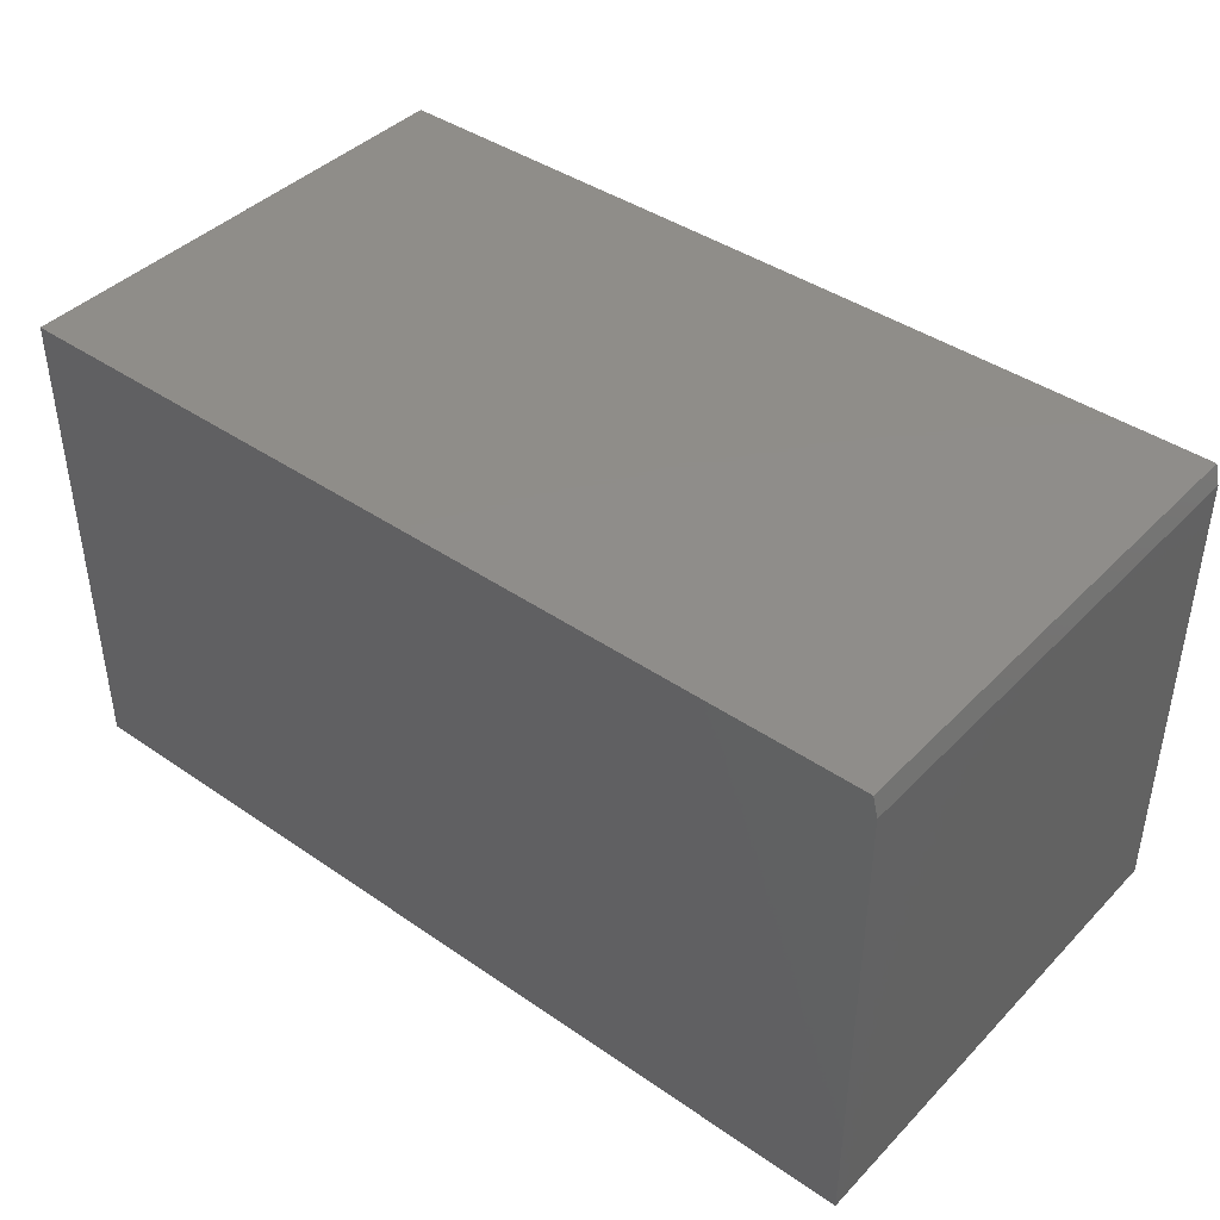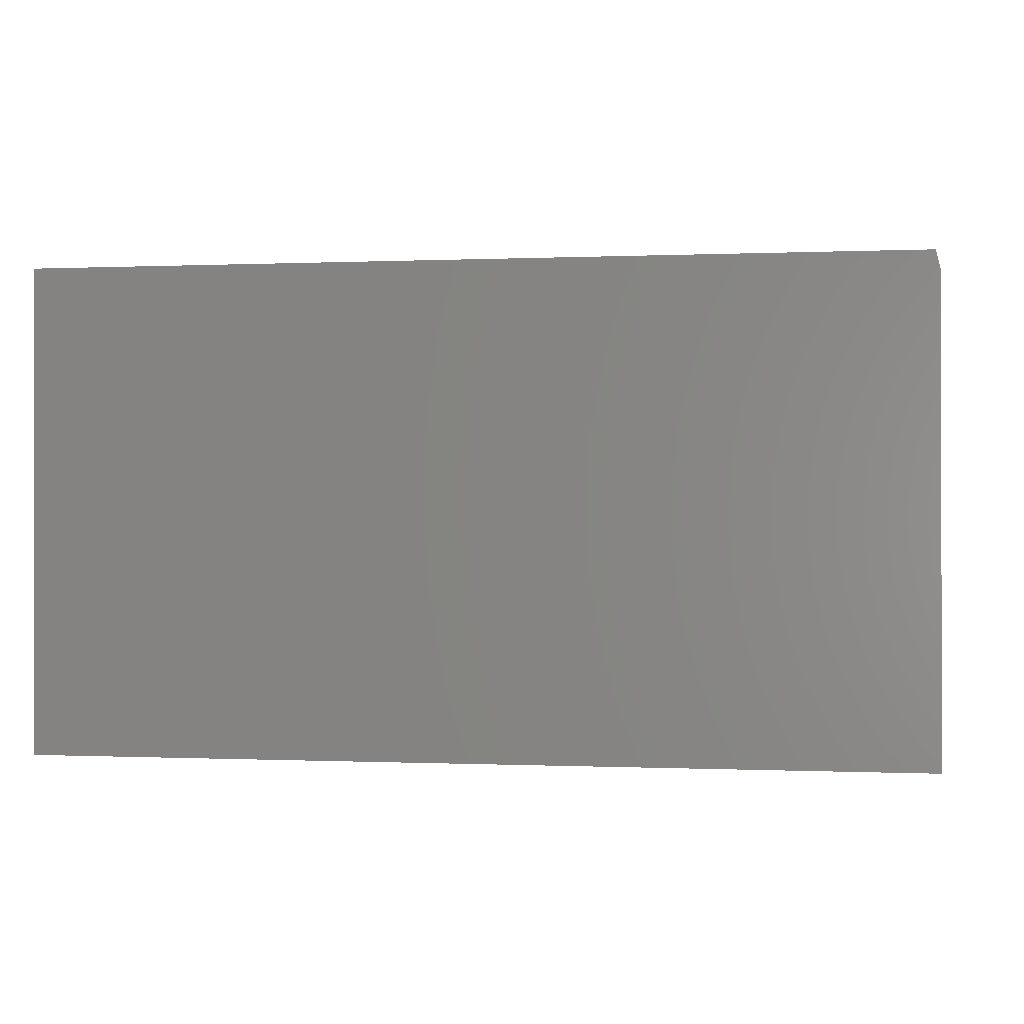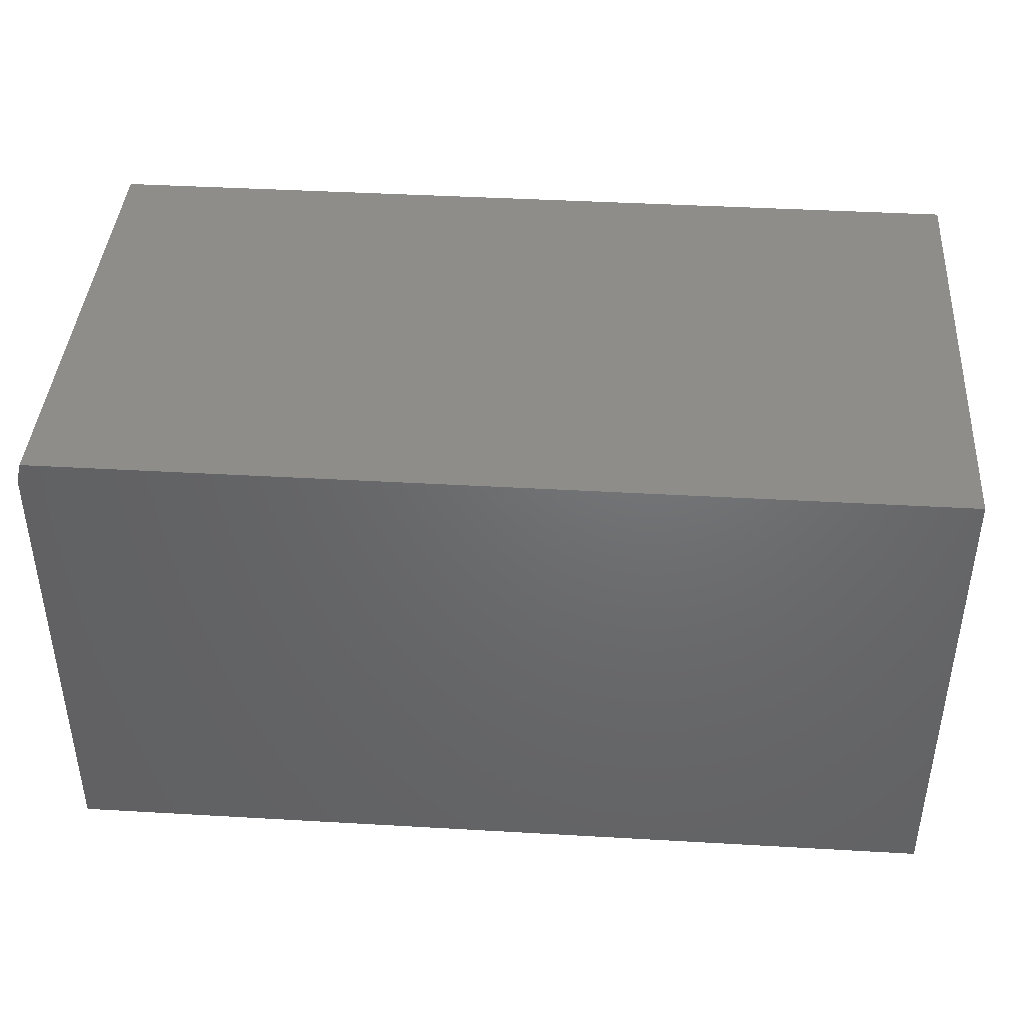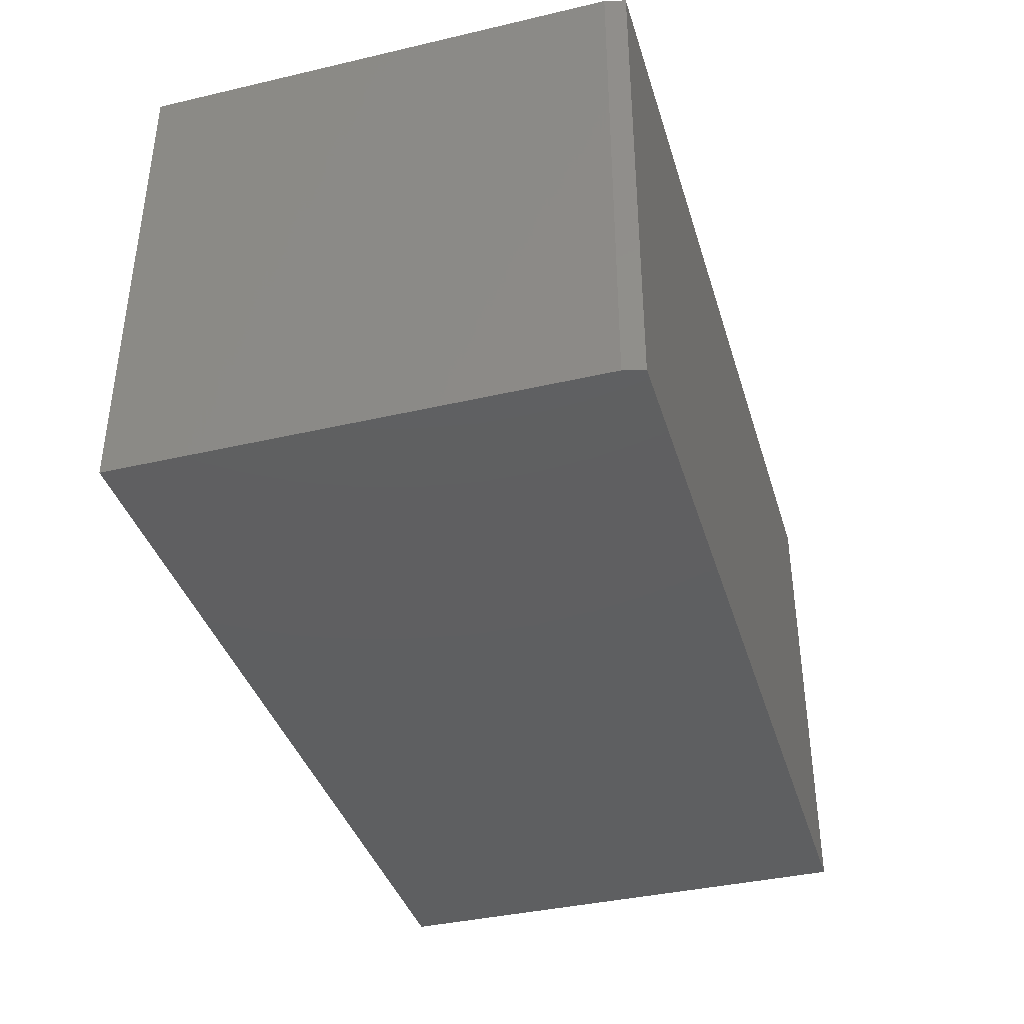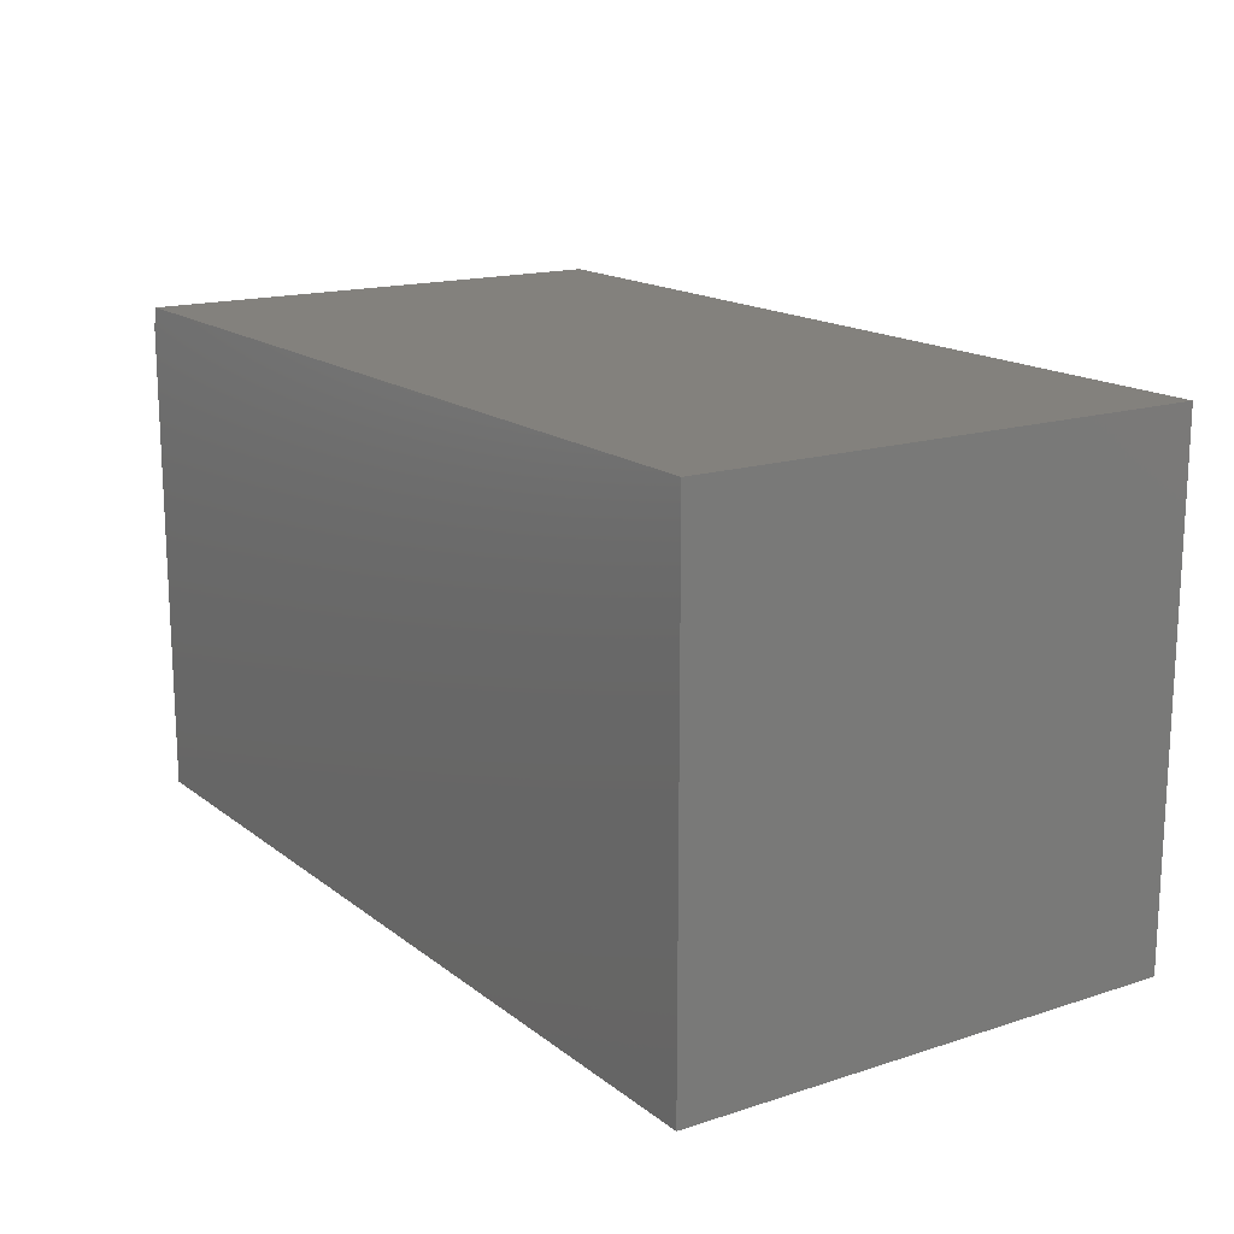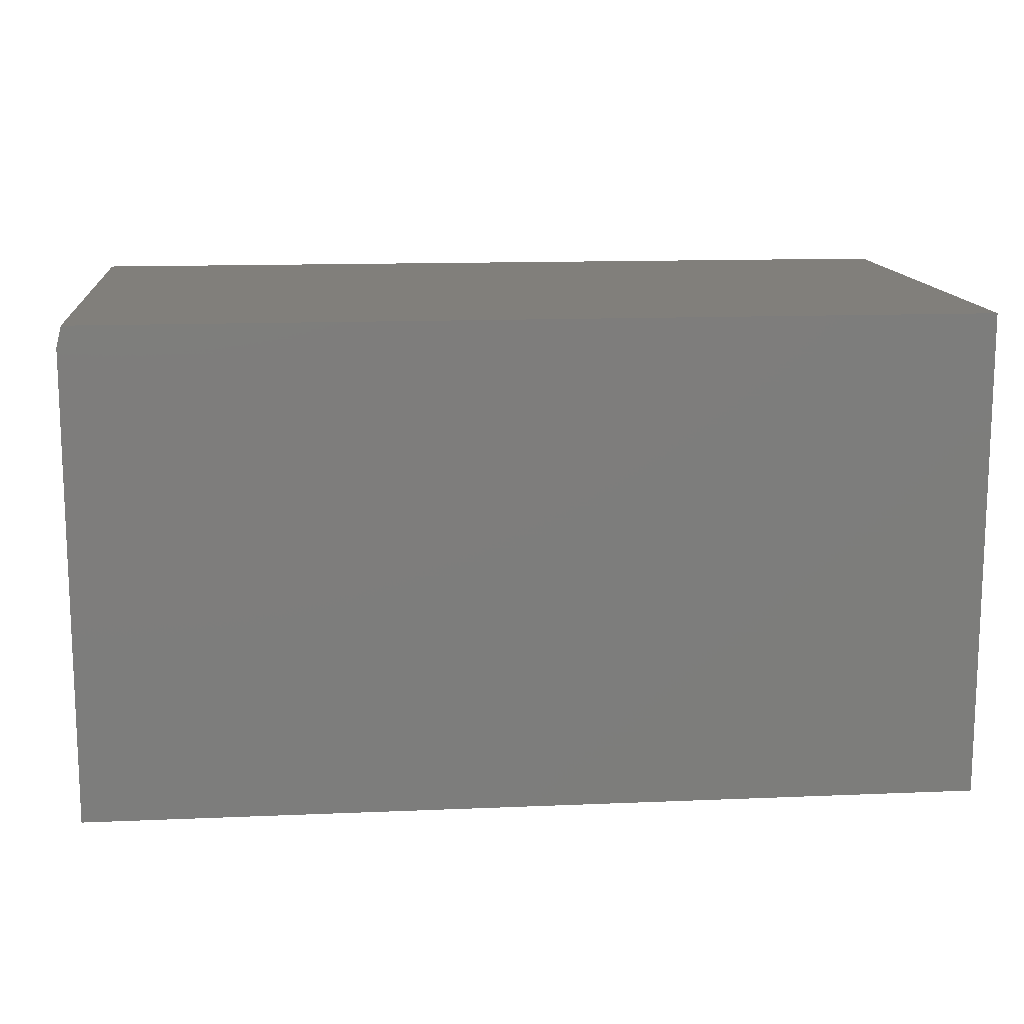
<metadata>
{"format":"stl","ext":"stl","renderer":"f3d","projection":"perspective","resolution":1024,"background":"white","views":[{"elev":41.7,"azim":39.7,"up":"+Y"},{"elev":-0.1,"azim":9.5,"up":"+Y"},{"elev":41.3,"azim":-176.0,"up":"+Y"},{"elev":-38.6,"azim":106.3,"up":"+Z"},{"elev":16.1,"azim":-123.5,"up":"+Y"},{"elev":13.4,"azim":174.5,"up":"+Y"}]}
</metadata>
<code>
# stl→obj: 10 verts, 16 faces
v -0.6875 -0.375 0.75
v 0.6875 -0.375 0.75
v -0.6875 0.3776 0.75
v 0.6875 0.3464 0.75
v 0.6797 0.3776 0.75
v 0.6797 0.3776 0
v 0.6875 0.3464 0
v -0.6875 0.3776 0
v 0.6875 -0.375 0
v -0.6875 -0.375 0
f 1 2 3
f 3 2 4
f 3 4 5
f 6 7 8
f 8 7 9
f 8 9 10
f 5 6 3
f 3 6 8
f 2 9 4
f 4 9 7
f 4 7 5
f 5 7 6
f 3 8 1
f 1 8 10
f 1 10 2
f 2 10 9

</code>
